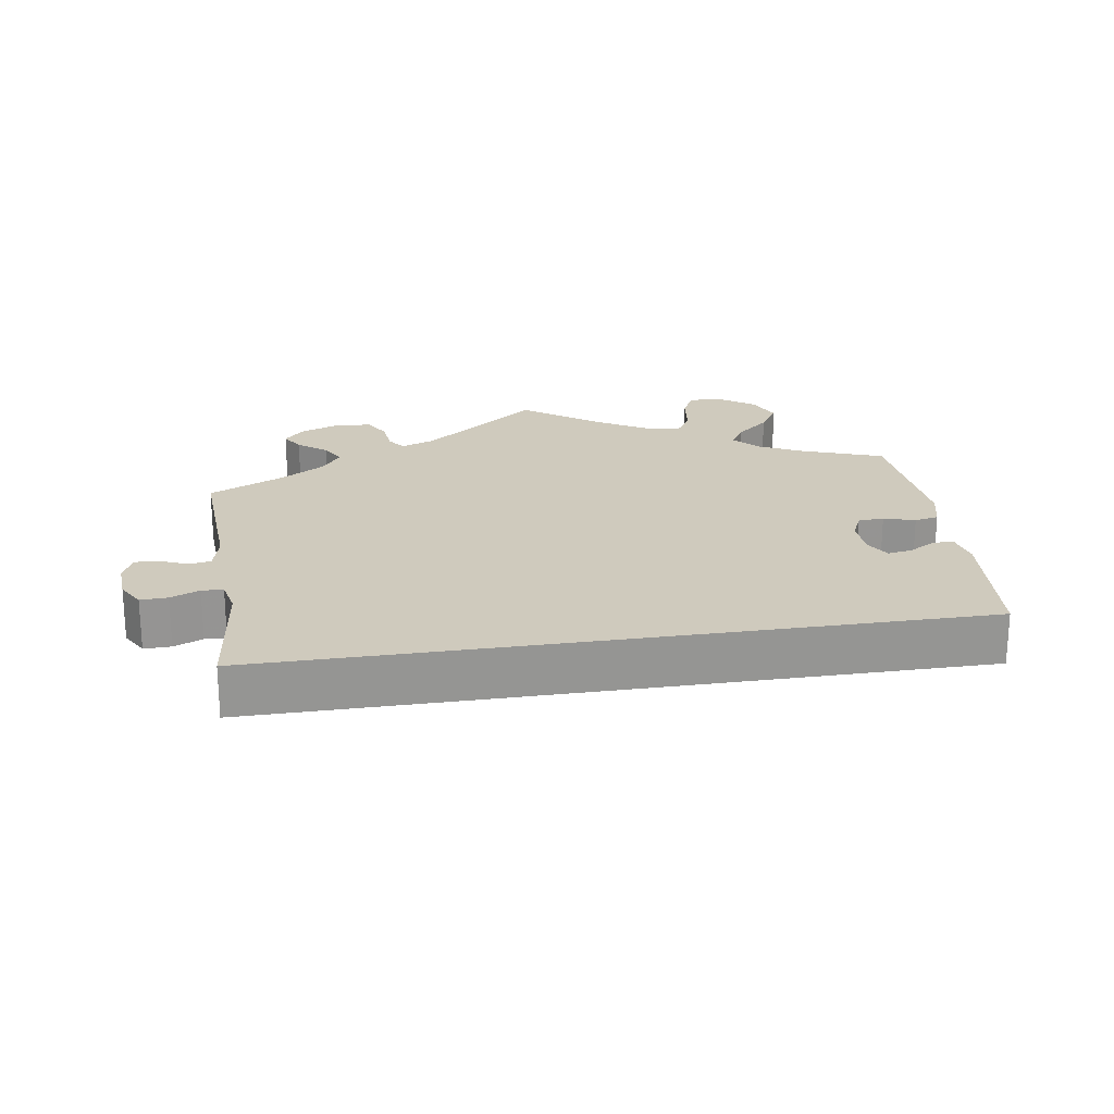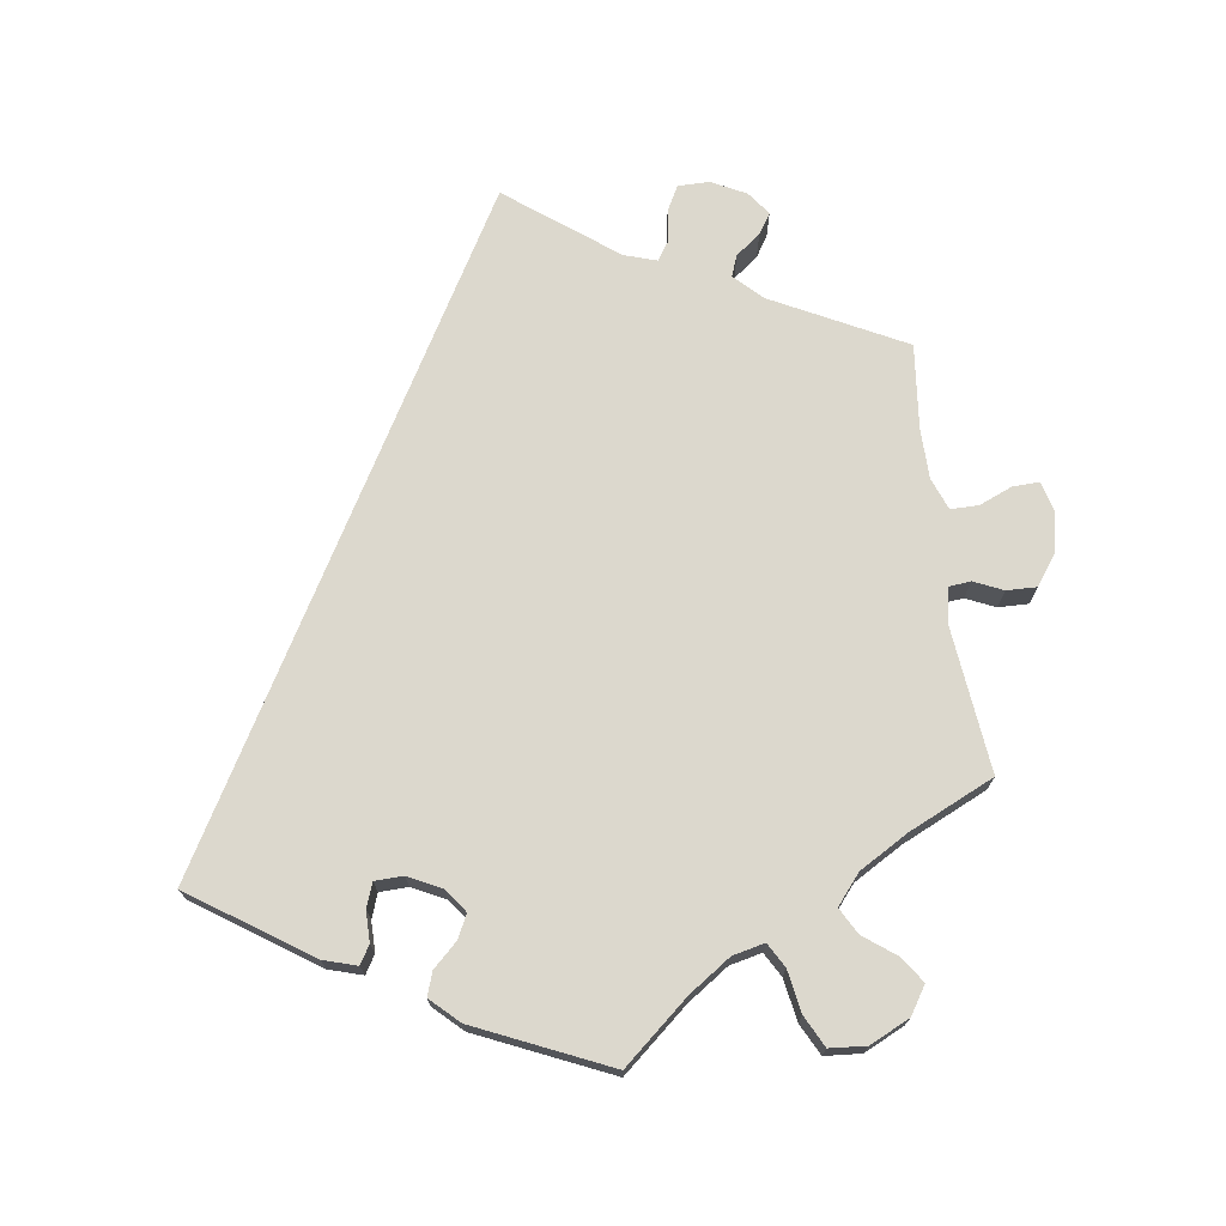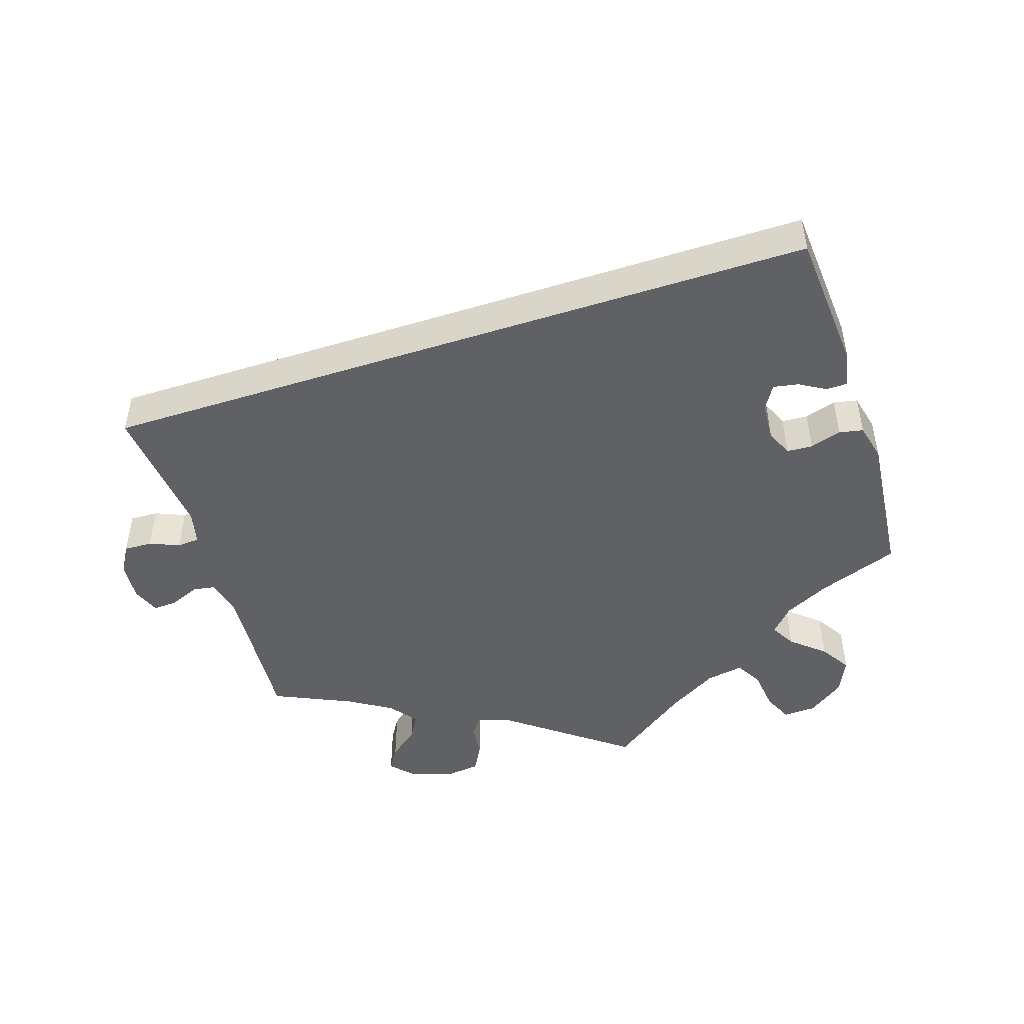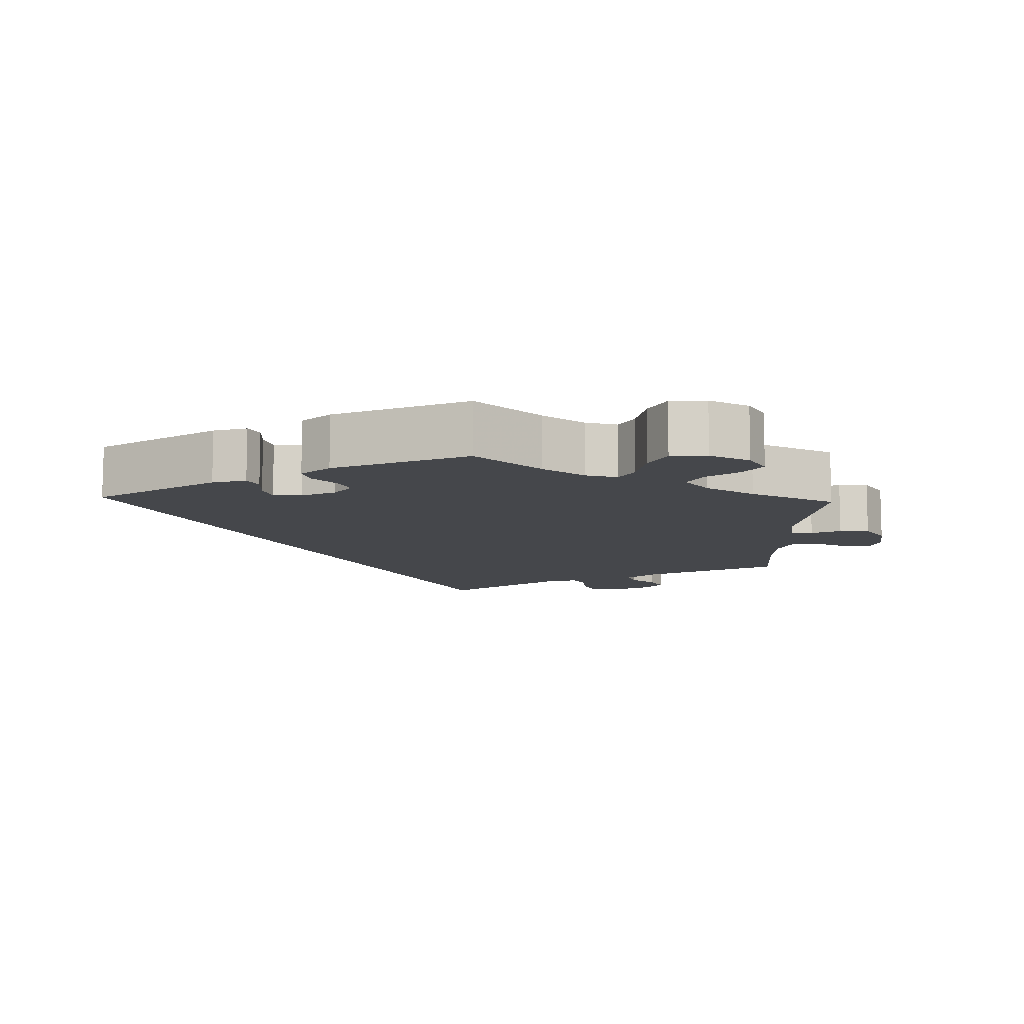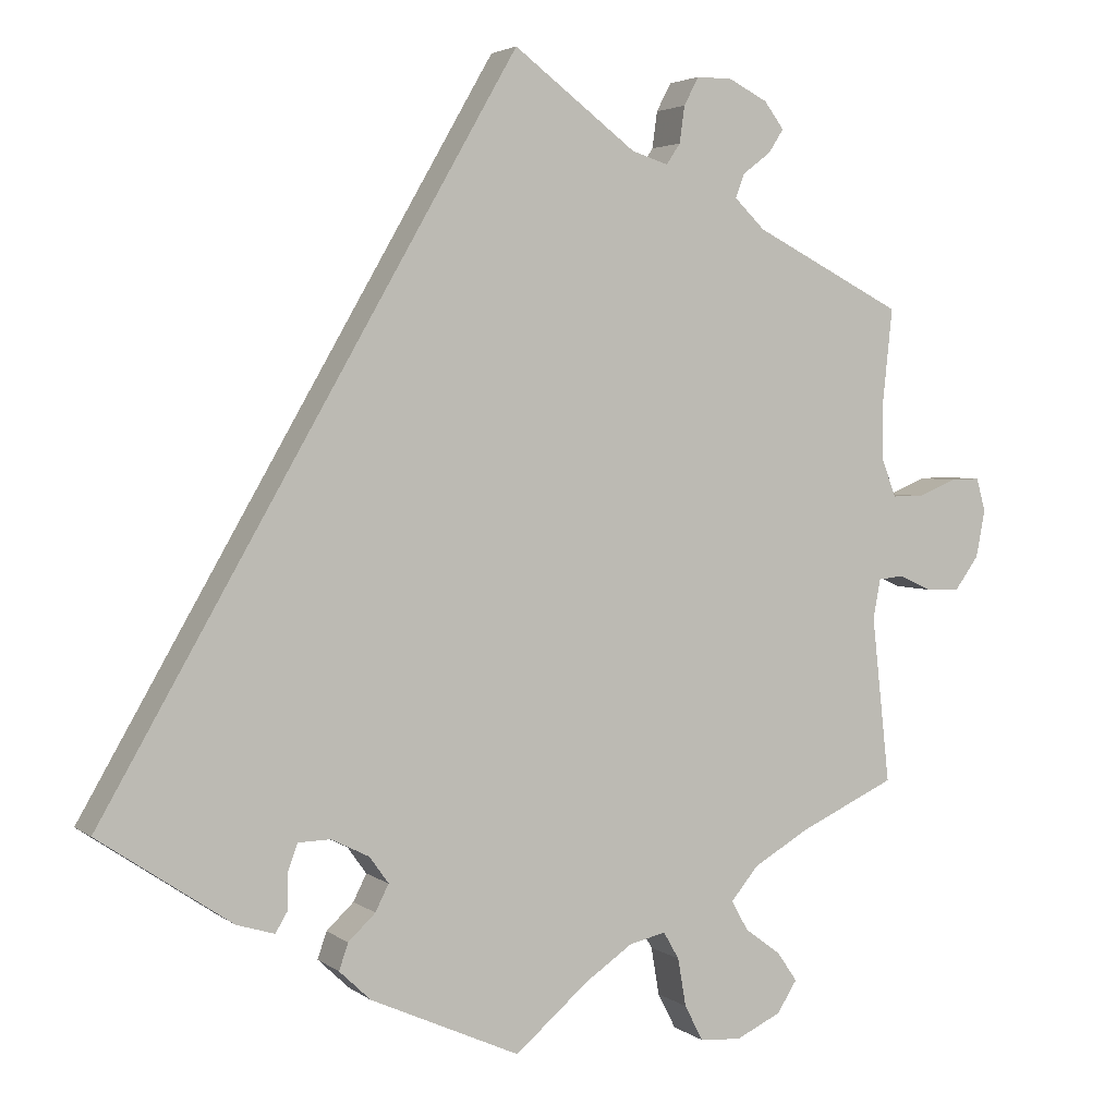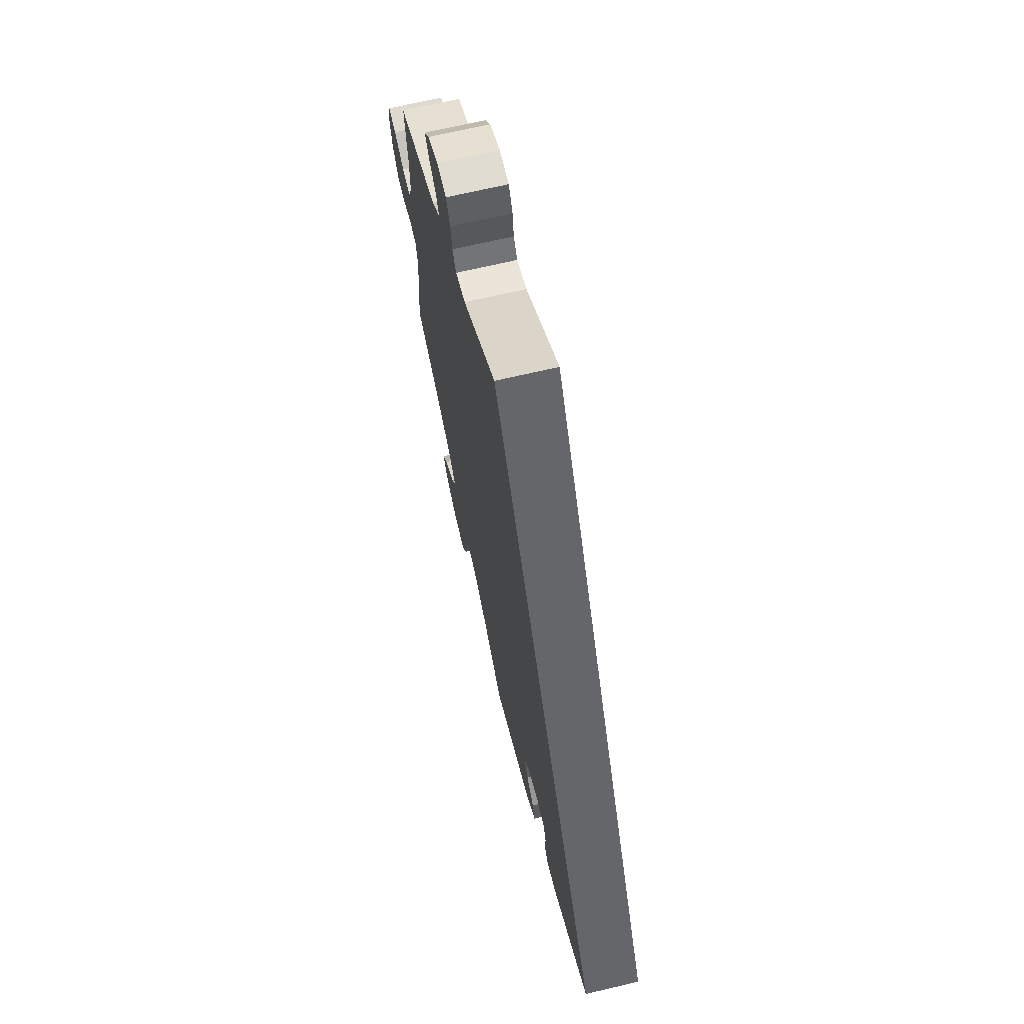
<metadata>
{"format":"obj","ext":"obj","renderer":"f3d","projection":"perspective","resolution":1024,"background":"white","views":[{"elev":23.1,"azim":51.2,"up":"+Y"},{"elev":72.6,"azim":172.0,"up":"+Y"},{"elev":-49.2,"azim":77.9,"up":"+Y"},{"elev":-10.4,"azim":178.0,"up":"+Y"},{"elev":3.5,"azim":154.9,"up":"+Z"},{"elev":69.3,"azim":76.8,"up":"+Z"}]}
</metadata>
<code>
v -0.09 0.07 -0.501
v -0.147 0.07 -0.462
v -0.191 0.07 -0.452
v -0.21 0.07 -0.485
v -0.22 0.07 -0.543
v -0.242 0.07 -0.586
v -0.292 0.07 -0.59
v -0.347 0.07 -0.564
v -0.371 0.07 -0.526
v -0.347 0.07 -0.491
v -0.303 0.07 -0.458
v -0.283 0.07 -0.422
v -0.316 0.07 -0.382
v -0.383 0.07 -0.343
v -0.5 0.07 -0.289
v -0.478 0.07 -0.089
v -0.487 0.07 -0.041
v -0.517 0.07 -0.038
v -0.557 0.07 -0.056
v -0.598 0.07 -0.057
v -0.627 0.07 -0.017
v -0.638 0.07 0.04
v -0.627 0.07 0.08
v -0.591 0.07 0.079
v -0.545 0.07 0.06
v -0.507 0.07 0.06
v -0.49 0.07 0.104
v -0.489 0.07 0.173
v -0.501 0.07 0.288
v -0.321 0.07 0.38
v -0.284 0.07 0.416
v -0.295 0.07 0.445
v -0.329 0.07 0.471
v -0.347 0.07 0.499
v -0.323 0.07 0.531
v -0.276 0.07 0.555
v -0.233 0.07 0.555
v -0.215 0.07 0.521
v -0.209 0.07 0.477
v -0.192 0.07 0.452
v -0.148 0.07 0.466
v 0 0.07 0.578
v 0.501 0.07 -0.289
v 0.34 0.07 -0.398
v 0.294 0.07 -0.412
v 0.279 0.07 -0.387
v 0.279 0.07 -0.345
v 0.267 0.07 -0.312
v 0.228 0.07 -0.311
v 0.182 0.07 -0.334
v 0.159 0.07 -0.366
v 0.175 0.07 -0.398
v 0.208 0.07 -0.429
v 0.219 0.07 -0.461
v 0.181 0.07 -0.497
v 0 0.07 -0.578
v -0.09 0 -0.501
v -0.147 0 -0.462
v -0.191 0 -0.452
v -0.21 0 -0.485
v -0.22 0 -0.543
v -0.242 0 -0.586
v -0.292 0 -0.59
v -0.347 0 -0.564
v -0.371 0 -0.526
v -0.347 0 -0.491
v -0.303 0 -0.458
v -0.283 0 -0.422
v -0.316 0 -0.382
v -0.383 0 -0.343
v -0.5 0 -0.289
v -0.478 0 -0.089
v -0.487 0 -0.041
v -0.517 0 -0.038
v -0.557 0 -0.056
v -0.598 0 -0.057
v -0.627 0 -0.017
v -0.638 0 0.04
v -0.627 0 0.08
v -0.591 0 0.079
v -0.545 0 0.06
v -0.507 0 0.06
v -0.49 0 0.104
v -0.489 0 0.173
v -0.501 0 0.288
v -0.321 0 0.38
v -0.284 0 0.416
v -0.295 0 0.445
v -0.329 0 0.471
v -0.347 0 0.499
v -0.323 0 0.531
v -0.276 0 0.555
v -0.233 0 0.555
v -0.215 0 0.521
v -0.209 0 0.477
v -0.192 0 0.452
v -0.148 0 0.466
v 0 0 0.578
v 0.501 0 -0.289
v 0.34 0 -0.398
v 0.294 0 -0.412
v 0.279 0 -0.387
v 0.279 0 -0.345
v 0.267 0 -0.312
v 0.228 0 -0.311
v 0.182 0 -0.334
v 0.159 0 -0.366
v 0.175 0 -0.398
v 0.208 0 -0.429
v 0.219 0 -0.461
v 0.181 0 -0.497
v 0 0 -0.578
f 55 56 1
f 52 53 54 55
f 51 52 55 1
f 50 51 1 2
f 49 50 2 3
f 44 45 46 47
f 44 47 48
f 41 42 43 44
f 40 41 44 48
f 39 40 48 49
f 37 38 39
f 36 37 39
f 32 33 34 35
f 31 32 35 36
f 28 29 30
f 27 28 30 31
f 26 27 31
f 22 23 24 25
f 22 25 26
f 21 22 26
f 18 19 20 21
f 17 18 21 26
f 14 15 16
f 13 14 16 17
f 12 13 17 26
f 8 9 10 11
f 8 11 12
f 7 8 12
f 4 5 6 7
f 3 4 7 12
f 31 36 39 49
f 26 31 49
f 3 12 26 49
f 57 112 111
f 111 110 109 108
f 57 111 108 107
f 58 57 107 106
f 59 58 106 105
f 103 102 101 100
f 104 103 100
f 100 99 98 97
f 104 100 97 96
f 105 104 96 95
f 95 94 93
f 95 93 92
f 91 90 89 88
f 92 91 88 87
f 86 85 84
f 87 86 84 83
f 87 83 82
f 81 80 79 78
f 82 81 78
f 82 78 77
f 77 76 75 74
f 82 77 74 73
f 72 71 70
f 73 72 70 69
f 82 73 69 68
f 67 66 65 64
f 68 67 64
f 68 64 63
f 63 62 61 60
f 68 63 60 59
f 105 95 92 87
f 105 87 82
f 105 82 68 59
f 1 57 58 2
f 2 58 59 3
f 3 59 60 4
f 4 60 61 5
f 5 61 62 6
f 6 62 63 7
f 7 63 64 8
f 8 64 65 9
f 9 65 66 10
f 10 66 67 11
f 11 67 68 12
f 12 68 69 13
f 13 69 70 14
f 14 70 71 15
f 15 71 72 16
f 16 72 73 17
f 17 73 74 18
f 18 74 75 19
f 19 75 76 20
f 20 76 77 21
f 21 77 78 22
f 22 78 79 23
f 23 79 80 24
f 24 80 81 25
f 25 81 82 26
f 26 82 83 27
f 27 83 84 28
f 28 84 85 29
f 29 85 86 30
f 30 86 87 31
f 31 87 88 32
f 32 88 89 33
f 33 89 90 34
f 34 90 91 35
f 35 91 92 36
f 36 92 93 37
f 37 93 94 38
f 38 94 95 39
f 39 95 96 40
f 40 96 97 41
f 41 97 98 42
f 42 98 99 43
f 43 99 100 44
f 44 100 101 45
f 45 101 102 46
f 46 102 103 47
f 47 103 104 48
f 48 104 105 49
f 49 105 106 50
f 50 106 107 51
f 51 107 108 52
f 52 108 109 53
f 53 109 110 54
f 54 110 111 55
f 55 111 112 56
f 56 112 57 1

</code>
